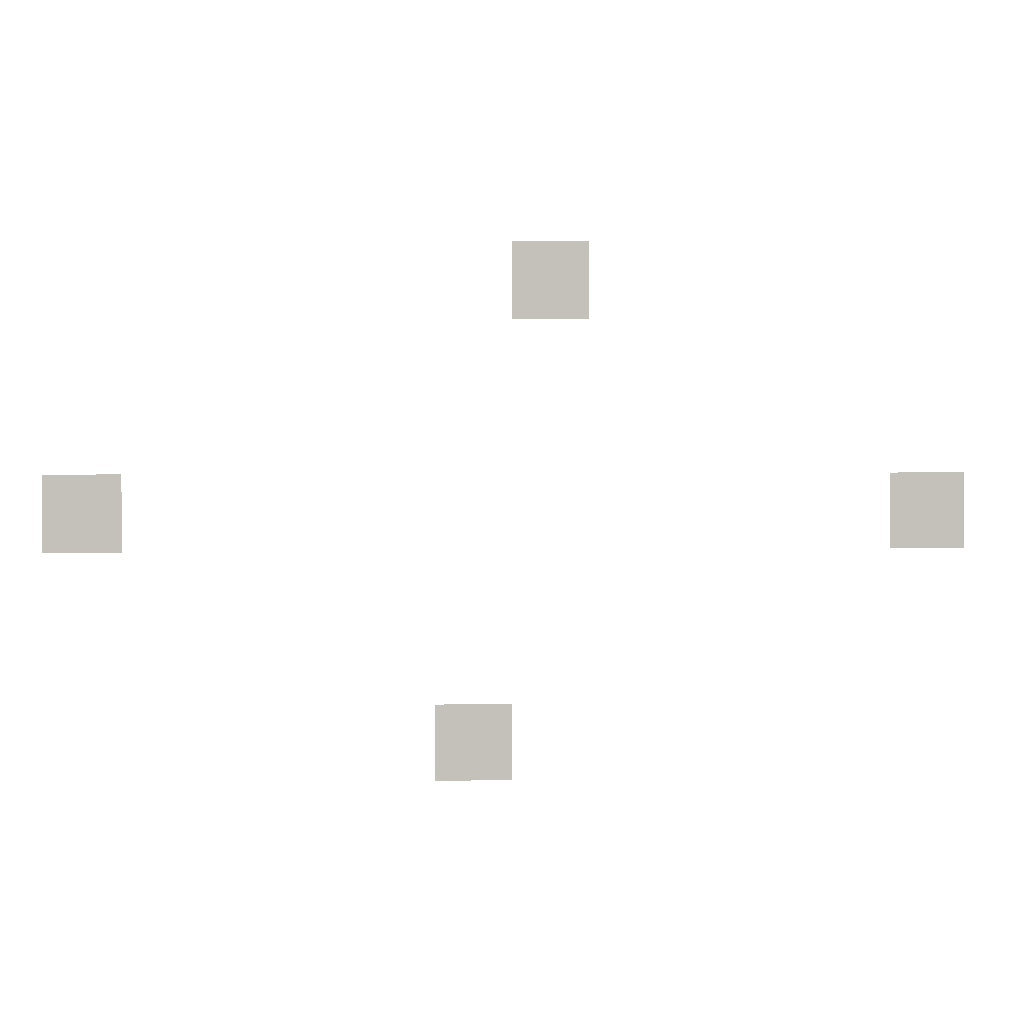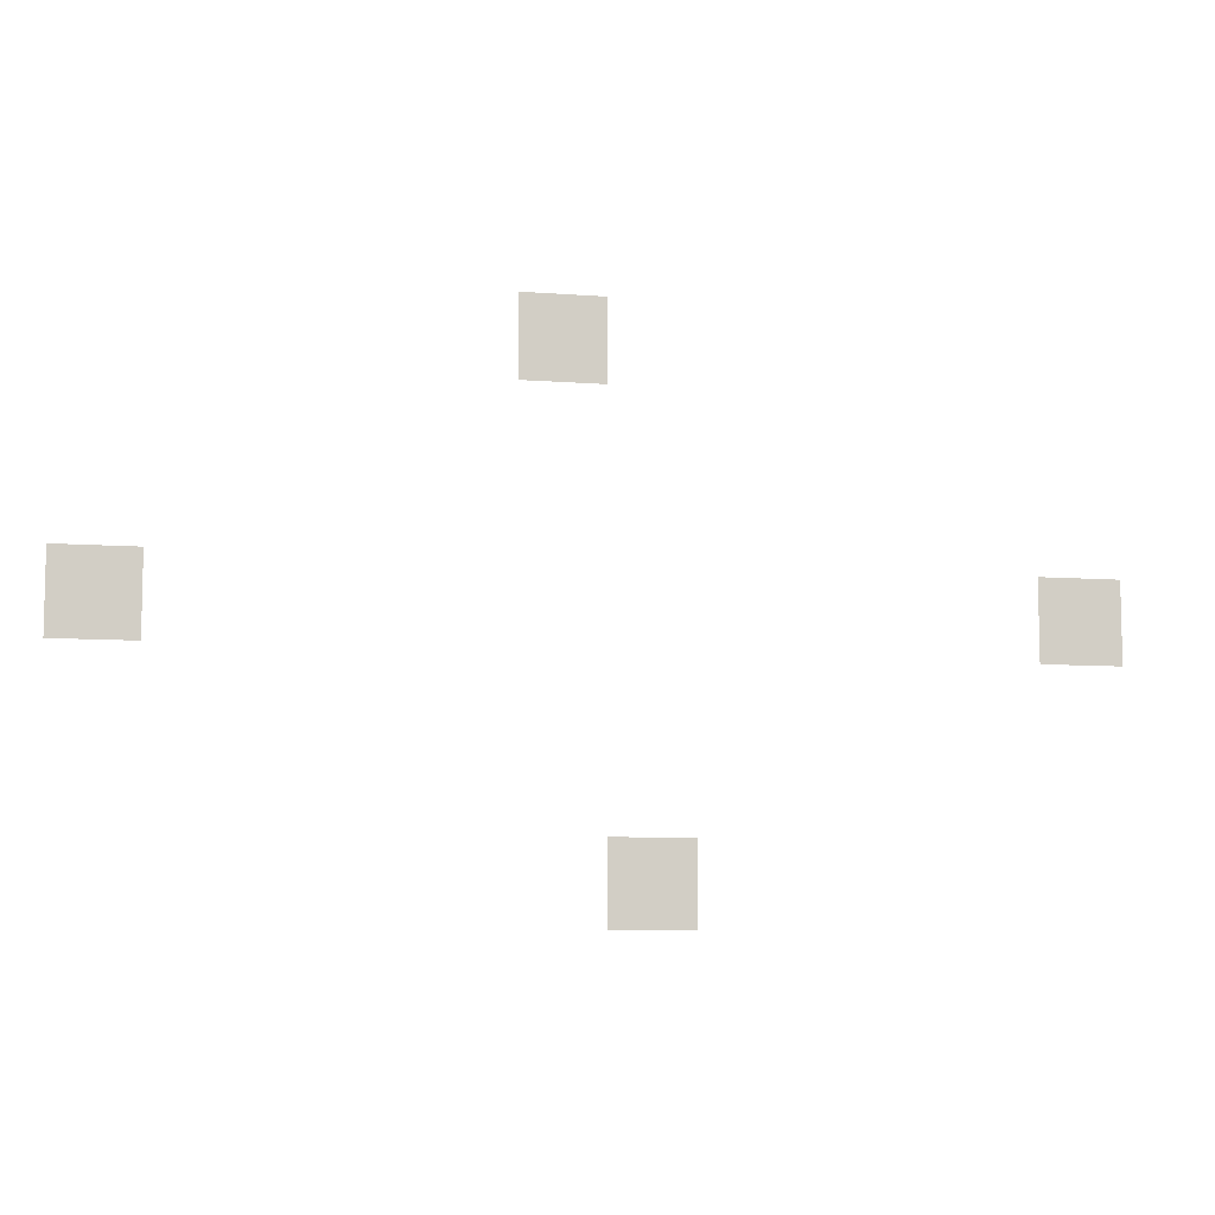
<metadata>
{"format":"obj","ext":"obj","renderer":"f3d","projection":"perspective","resolution":1024,"background":"white","views":[{"elev":2.7,"azim":-5.0,"up":"+Y"},{"elev":-8.3,"azim":168.2,"up":"+Y"}]}
</metadata>
<code>
v -40 -28 0
v -41 -28 0
v -41 -27 0
v -40 -27 0
v -35 -31 0
v -36 -31 0
v -36 -30 0
v -35 -30 0
v -46 -31 0
v -47 -31 0
v -47 -30 0
v -46 -30 0
v -41 -34 0
v -42 -34 0
v -42 -33 0
v -41 -33 0
g Pueblo_mesh_0033
f 1 2 3 4
f 5 6 7 8
f 9 10 11 12
f 13 14 15 16

</code>
